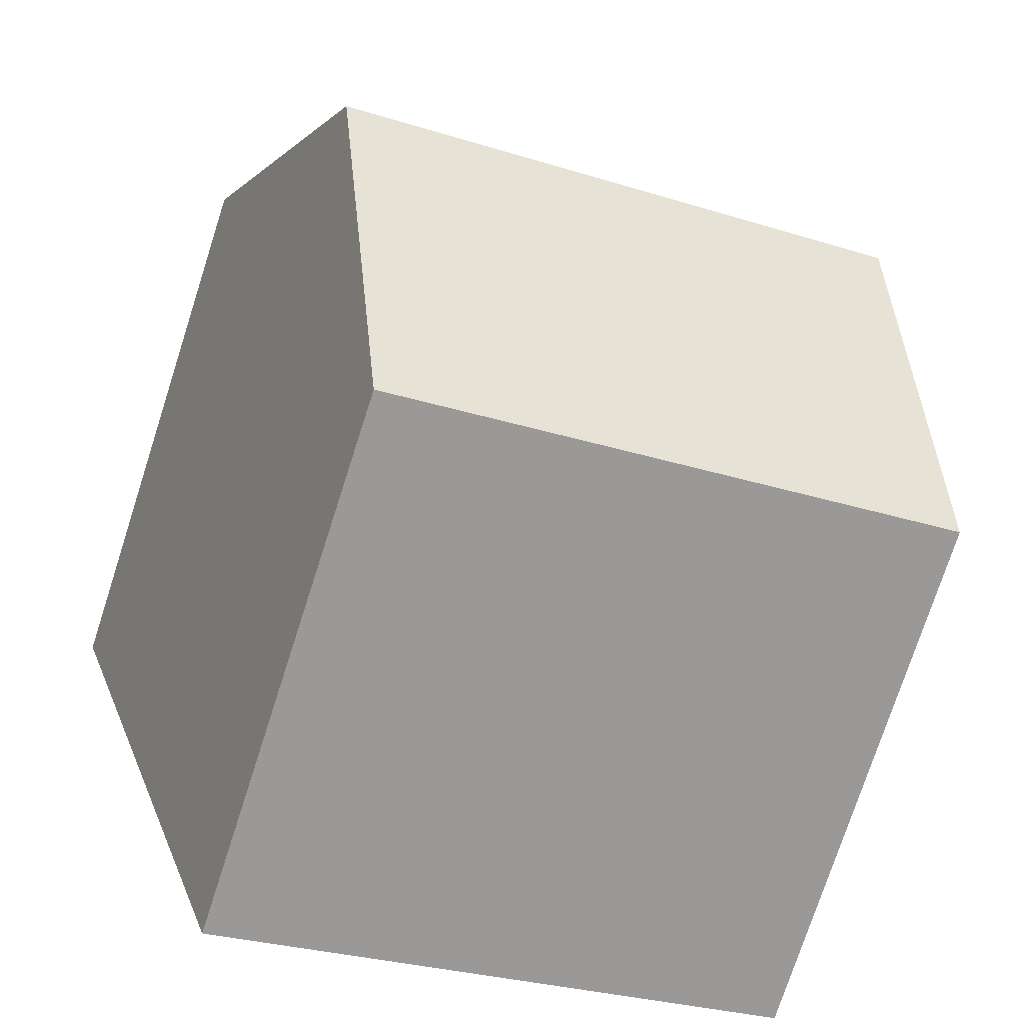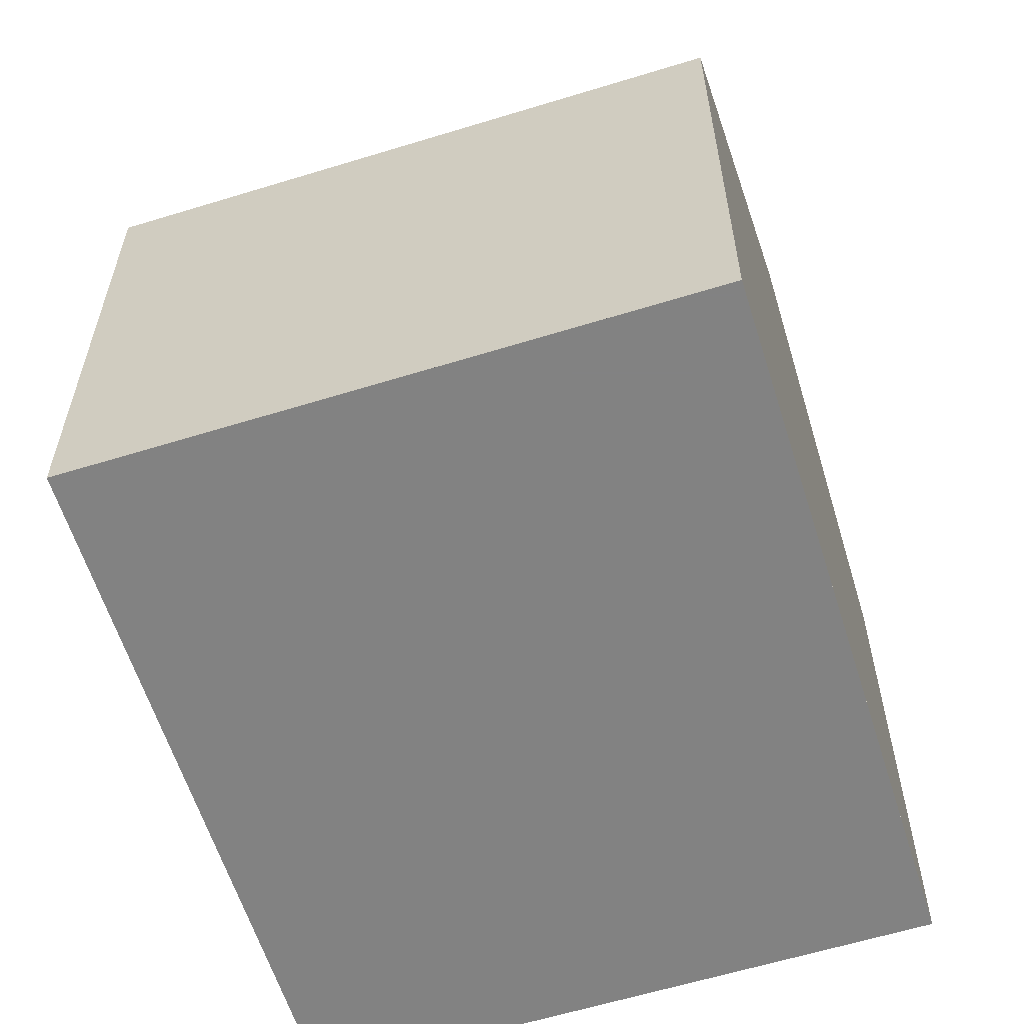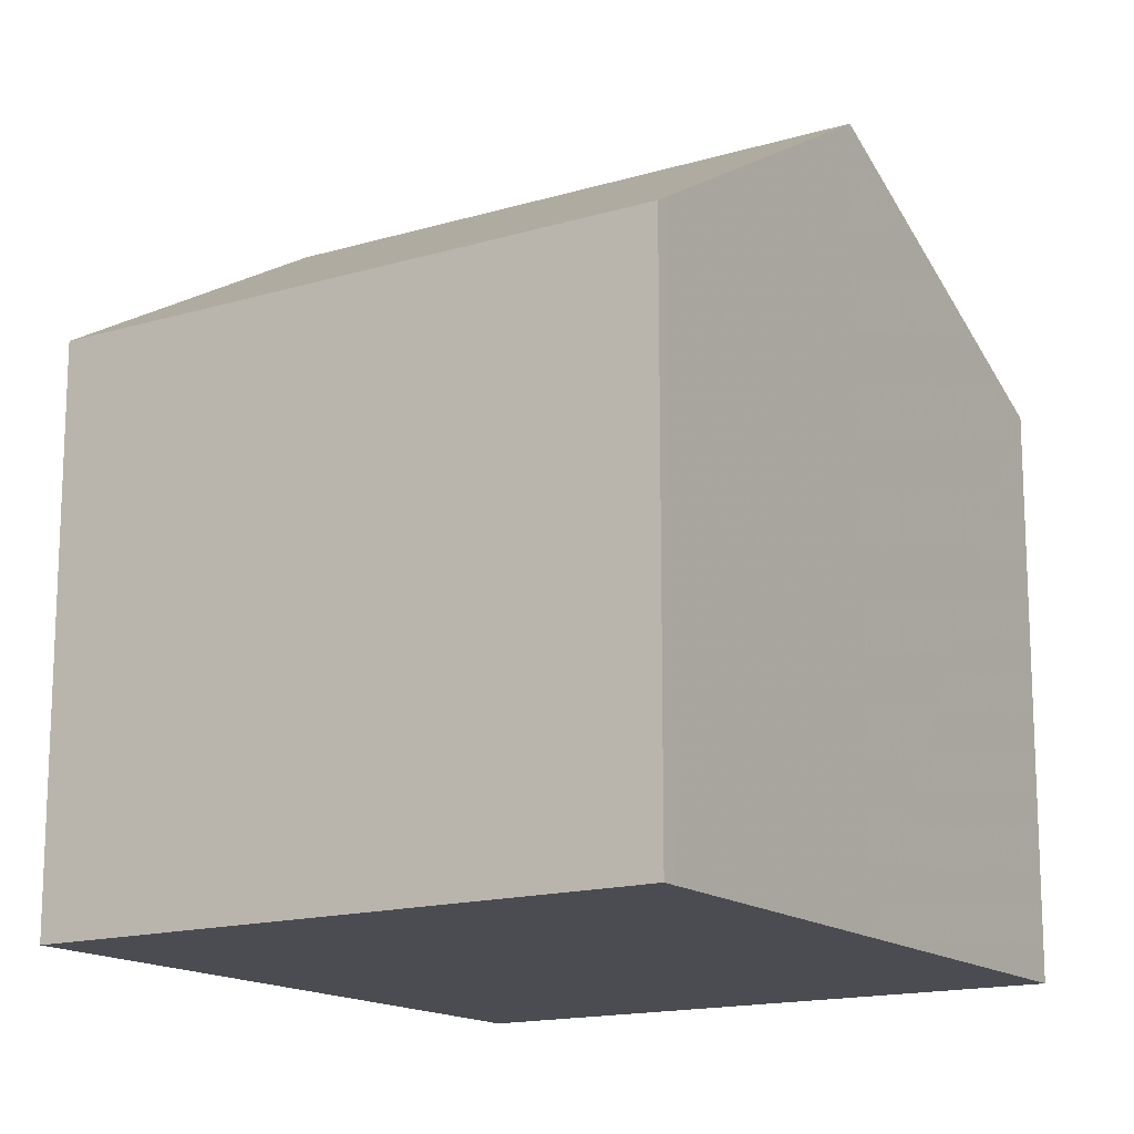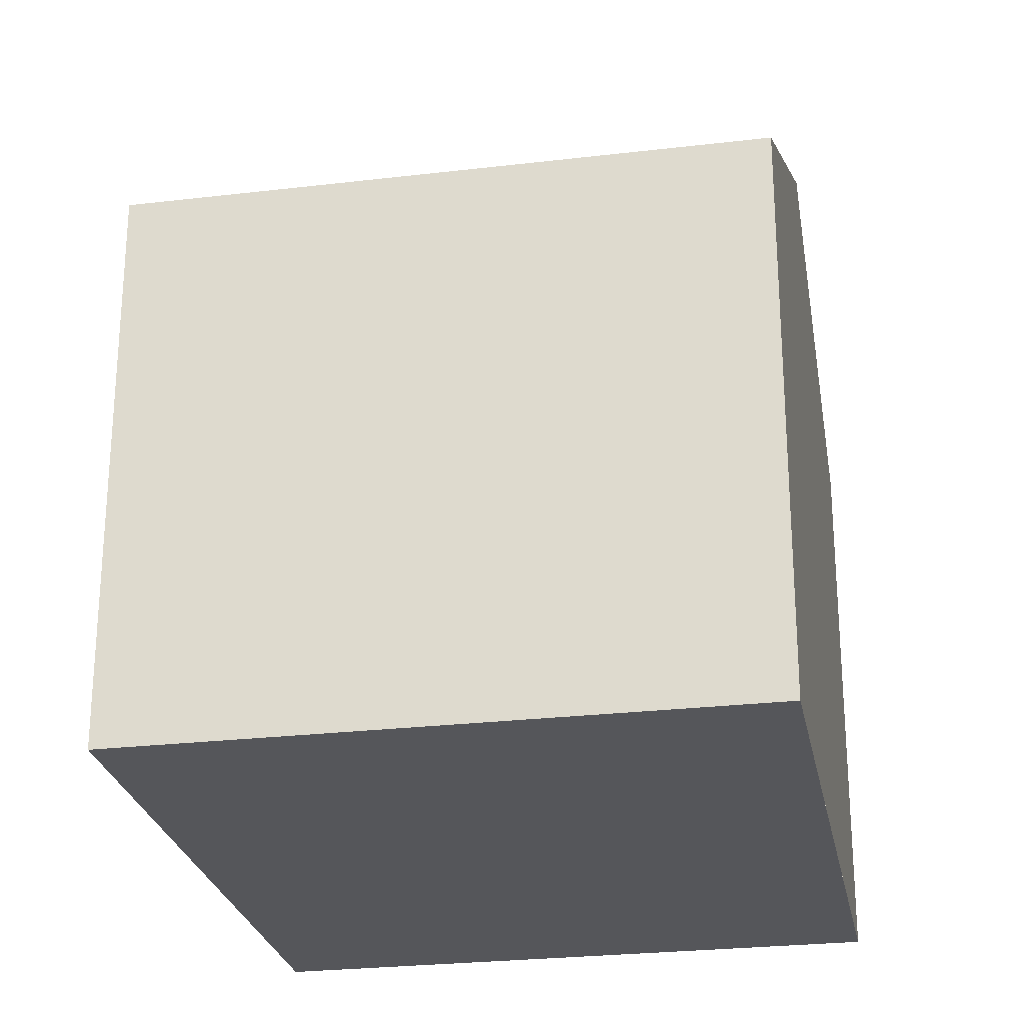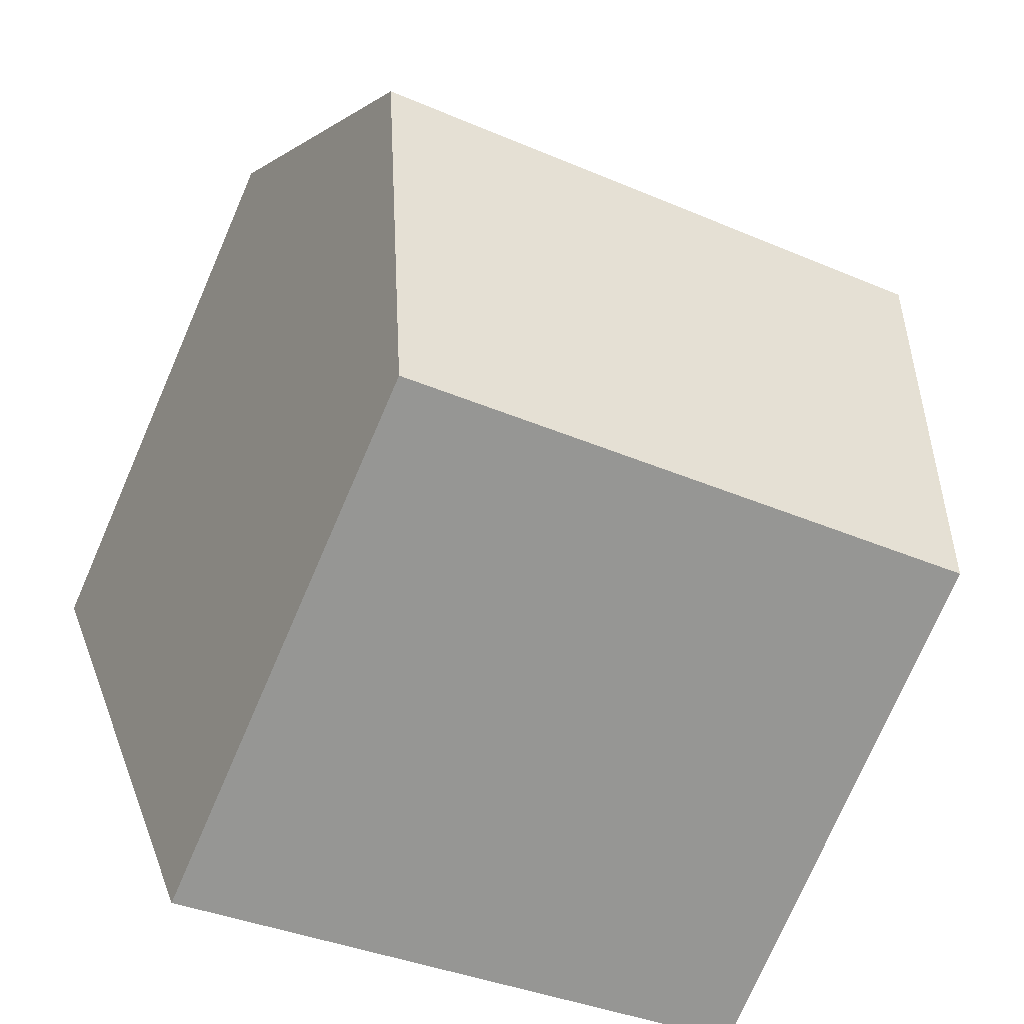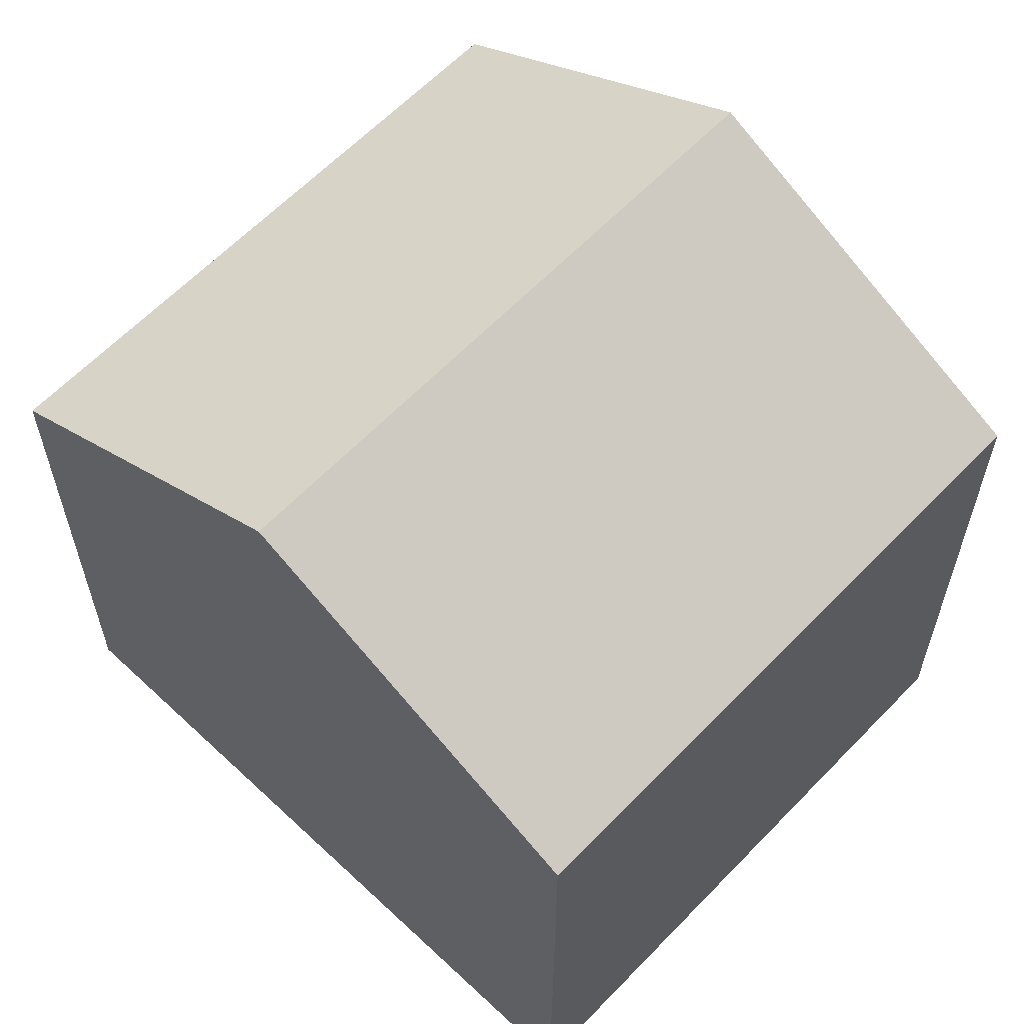
<metadata>
{"format":"obj","ext":"obj","renderer":"f3d","projection":"perspective","resolution":1024,"background":"white","views":[{"elev":-75.3,"azim":-17.9,"up":"+Y"},{"elev":-60.7,"azim":35.6,"up":"+Z"},{"elev":-15.4,"azim":50.7,"up":"+Z"},{"elev":-26.0,"azim":-151.2,"up":"+Z"},{"elev":-75.5,"azim":-23.5,"up":"+Y"},{"elev":61.7,"azim":151.8,"up":"+Z"}]}
</metadata>
<code>
v -1394 -1057 5.265
v -1389 -1055 5.263
v -1392 -1064 5.148
v -1387 -1062 5.129
v -1393 -1061 6.976
v -1388 -1059 6.966
v -1394 -1057 5.265
v -1393 -1060 6.976
v -1388 -1059 6.966
v -1393 -1061 6.976
v -1393 -1060 6.976
v -1392 -1064 5.148
v -1392 -1063 5.228
v -1392 -1063 5.228
v -1387 -1062 5.21
v -1394 -1057 5.281
v -1394 -1057 5.281
v -1389 -1055 5.279
v -1394 -1057 5.281
v -1394 -1057 5.265
v -1393 -1060 6.975
v -1392 -1063 5.227
v -1393 -1060 6.975
v -1392 -1063 5.146
v -1389 -1056 5.279
v -1389 -1055 5.263
v -1388 -1059 6.966
v -1387 -1062 5.21
v -1388 -1059 6.966
v -1387 -1062 5.129
v -1394 -1057 5.265
v -1394 -1057 5.265
v -1394 -1057 0
v -1394 -1057 0
v -1389 -1055 5.279
v -1389 -1055 5.263
v -1389 -1055 -8.882e-16
v -1389 -1055 0
v -1392 -1063 5.228
v -1392 -1064 5.148
v -1392 -1064 0
v -1392 -1063 0
v -1387 -1062 5.129
v -1387 -1062 5.129
v -1387 -1062 0
v -1387 -1062 0
v -1394 -1057 5.281
v -1393 -1061 6.976
v -1393 -1061 0
v -1394 -1057 0
v -1394 -1057 5.265
v -1394 -1057 5.265
v -1394 -1057 0
v -1394 -1057 0
v -1387 -1062 5.21
v -1388 -1059 6.966
v -1388 -1059 0
v -1387 -1062 8.882e-16
v -1392 -1064 5.148
v -1392 -1064 5.148
v -1392 -1064 -8.882e-16
v -1392 -1064 0
v -1393 -1061 6.976
v -1392 -1063 5.228
v -1392 -1063 0
v -1393 -1061 0
v -1387 -1062 5.129
v -1387 -1062 5.21
v -1387 -1062 8.882e-16
v -1387 -1062 0
v -1394 -1057 5.265
v -1394 -1057 5.281
v -1394 -1057 0
v -1394 -1057 0
v -1388 -1059 6.966
v -1389 -1055 5.279
v -1389 -1055 0
v -1388 -1059 0
v -1389 -1055 5.263
v -1394 -1057 5.265
v -1394 -1057 0
v -1389 -1055 -8.882e-16
v -1392 -1064 5.148
v -1392 -1063 5.146
v -1392 -1063 -8.882e-16
v -1392 -1064 -8.882e-16
v -1389 -1055 5.263
v -1389 -1055 5.263
v -1389 -1055 -8.882e-16
v -1389 -1055 -8.882e-16
v -1392 -1063 5.146
v -1387 -1062 5.129
v -1387 -1062 0
v -1392 -1063 -8.882e-16
v -1392 -1064 0
v -1394 -1057 0
v -1389 -1055 0
v -1387 -1062 0
f 17 1 7 16
f 26 2 18 25
f 14 10 11 13
f 29 9 15 28
f 13 12 3 14
f 28 15 4 30
f 16 8 5 17
f 25 18 6 27
f 19 16 7 20
f 22 13 11 23
f 24 12 13 22
f 21 8 16 19
f 25 19 20 26
f 28 22 23 29
f 30 24 22 28
f 27 21 19 25
f 32 33 34 31
f 36 37 38 35
f 40 41 42 39
f 44 45 46 43
f 48 49 50 47
f 52 53 54 51
f 56 57 58 55
f 60 61 62 59
f 64 65 66 63
f 68 69 70 67
f 72 73 74 71
f 76 77 78 75
f 80 81 82 79
f 84 85 86 83
f 88 89 90 87
f 92 93 94 91
f 96 97 98 95

</code>
